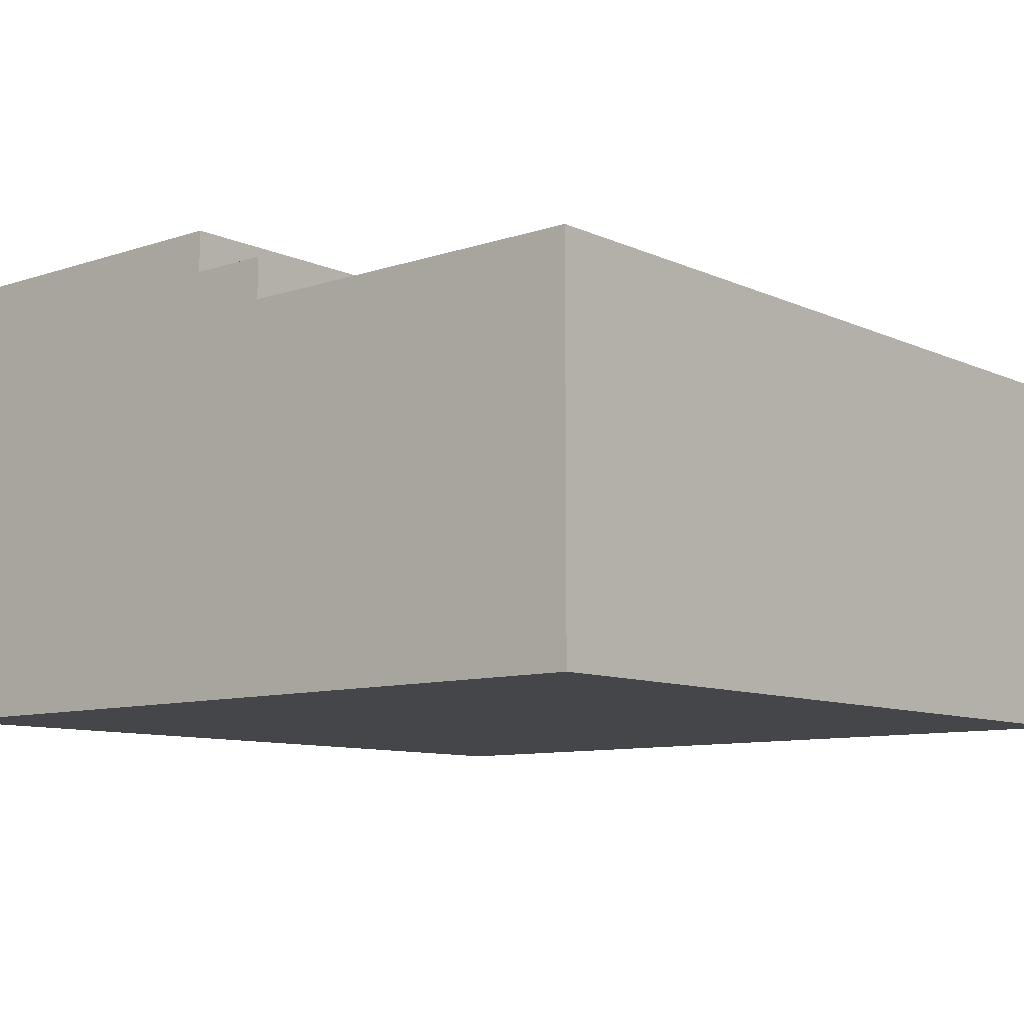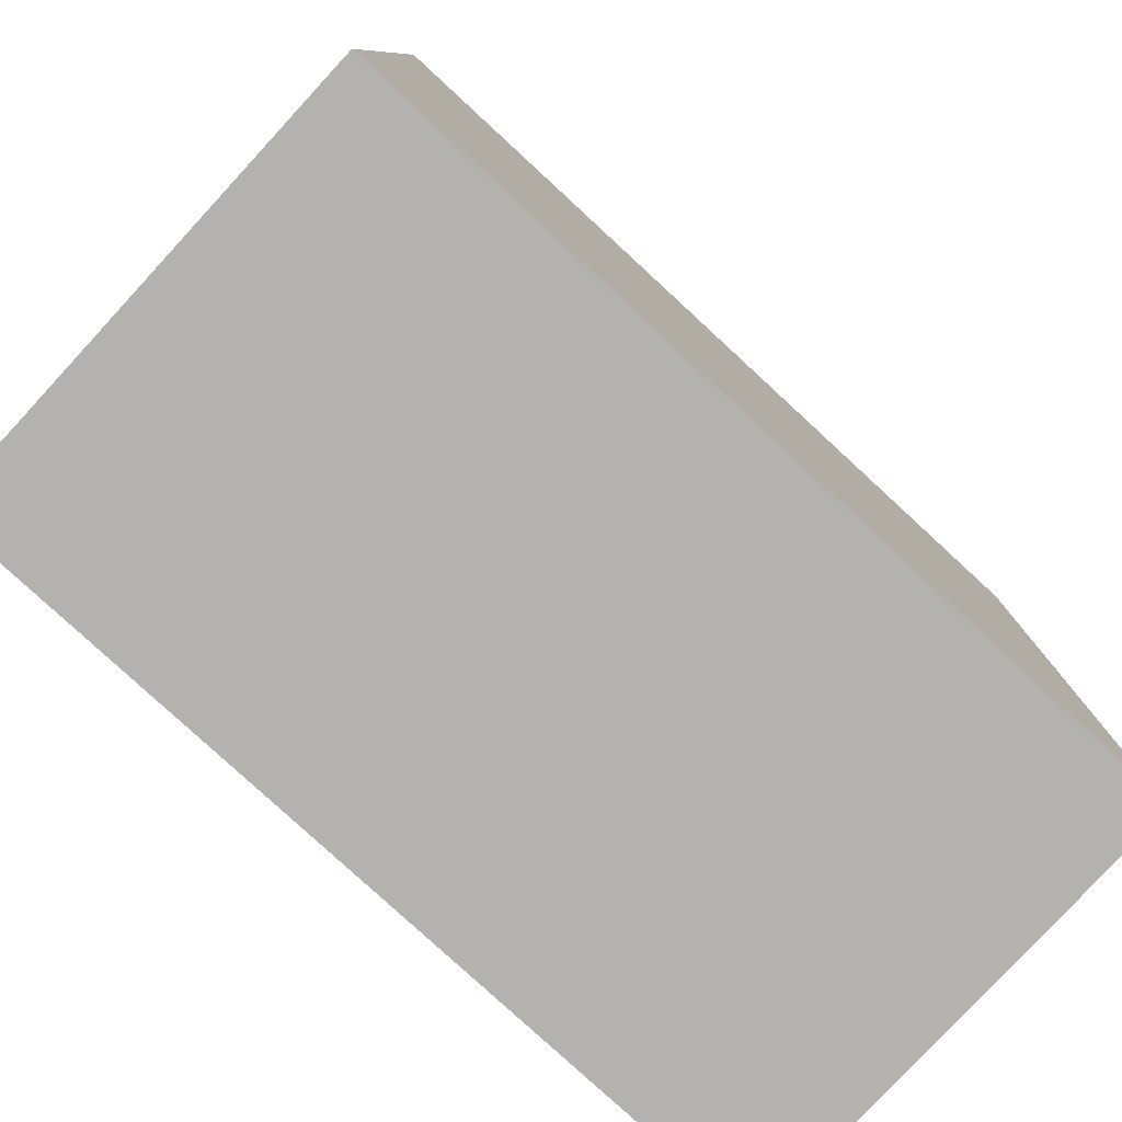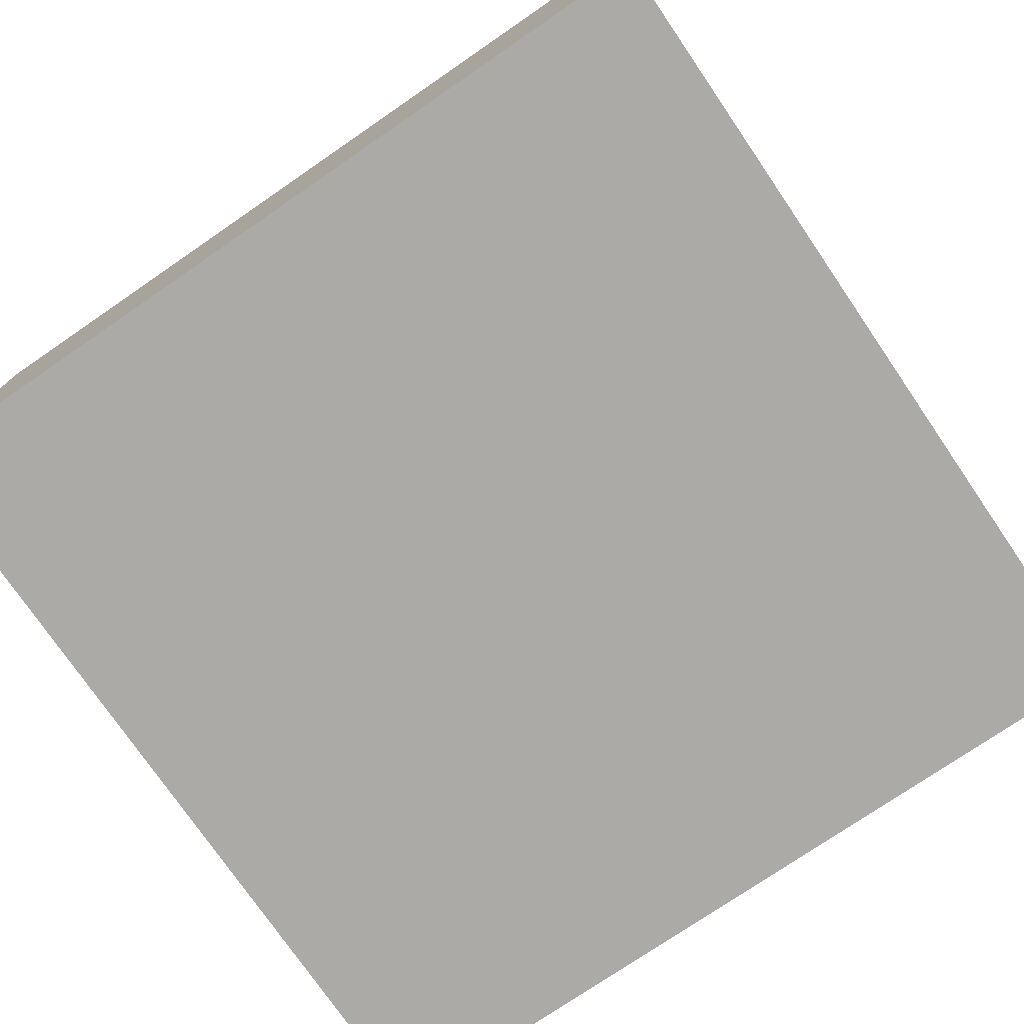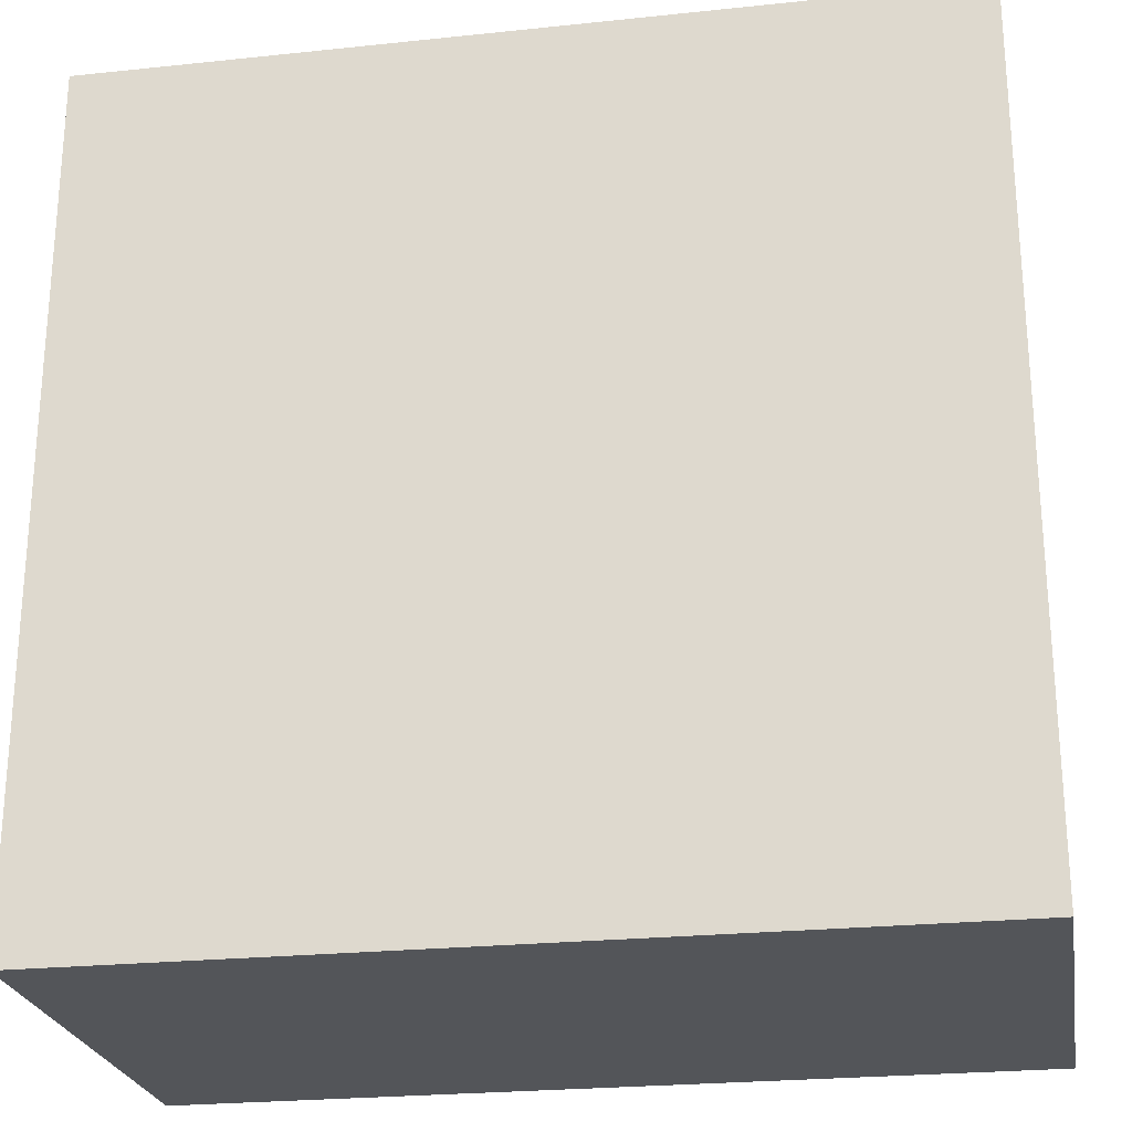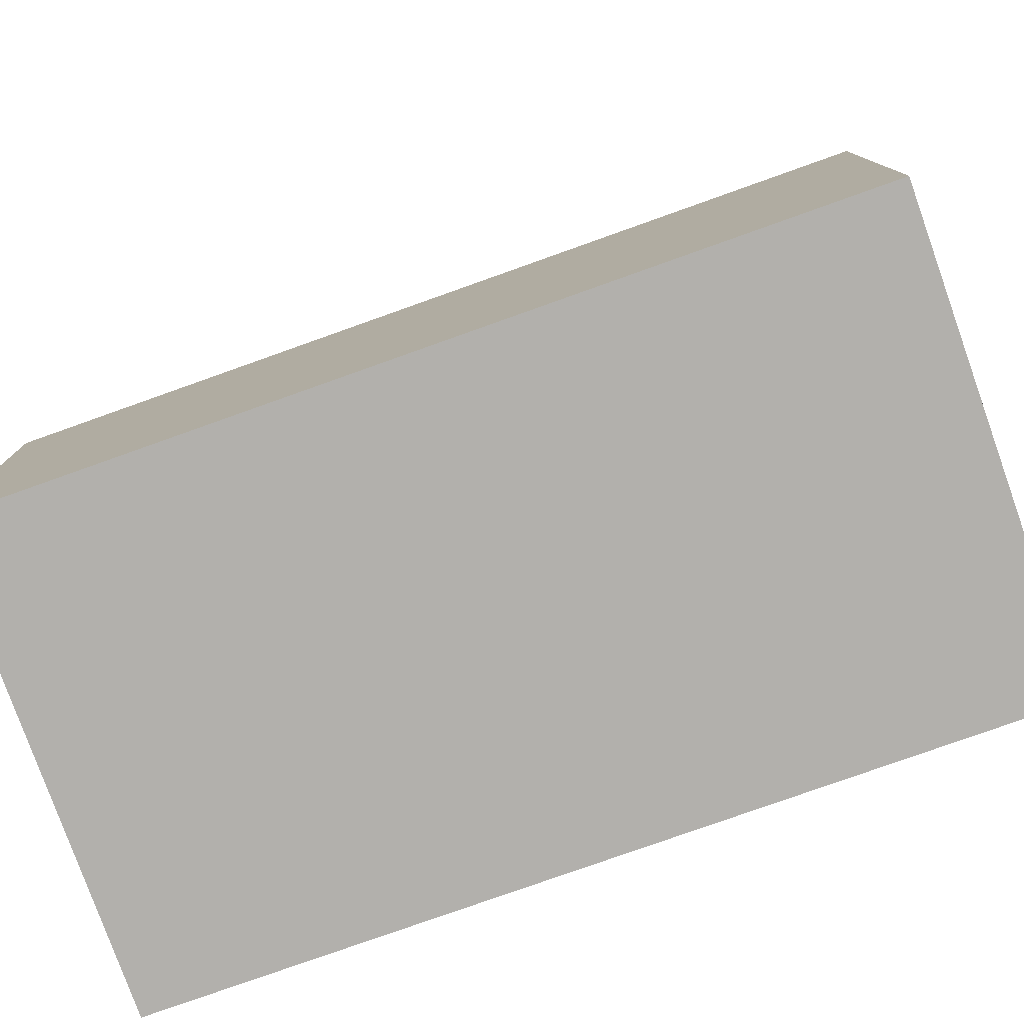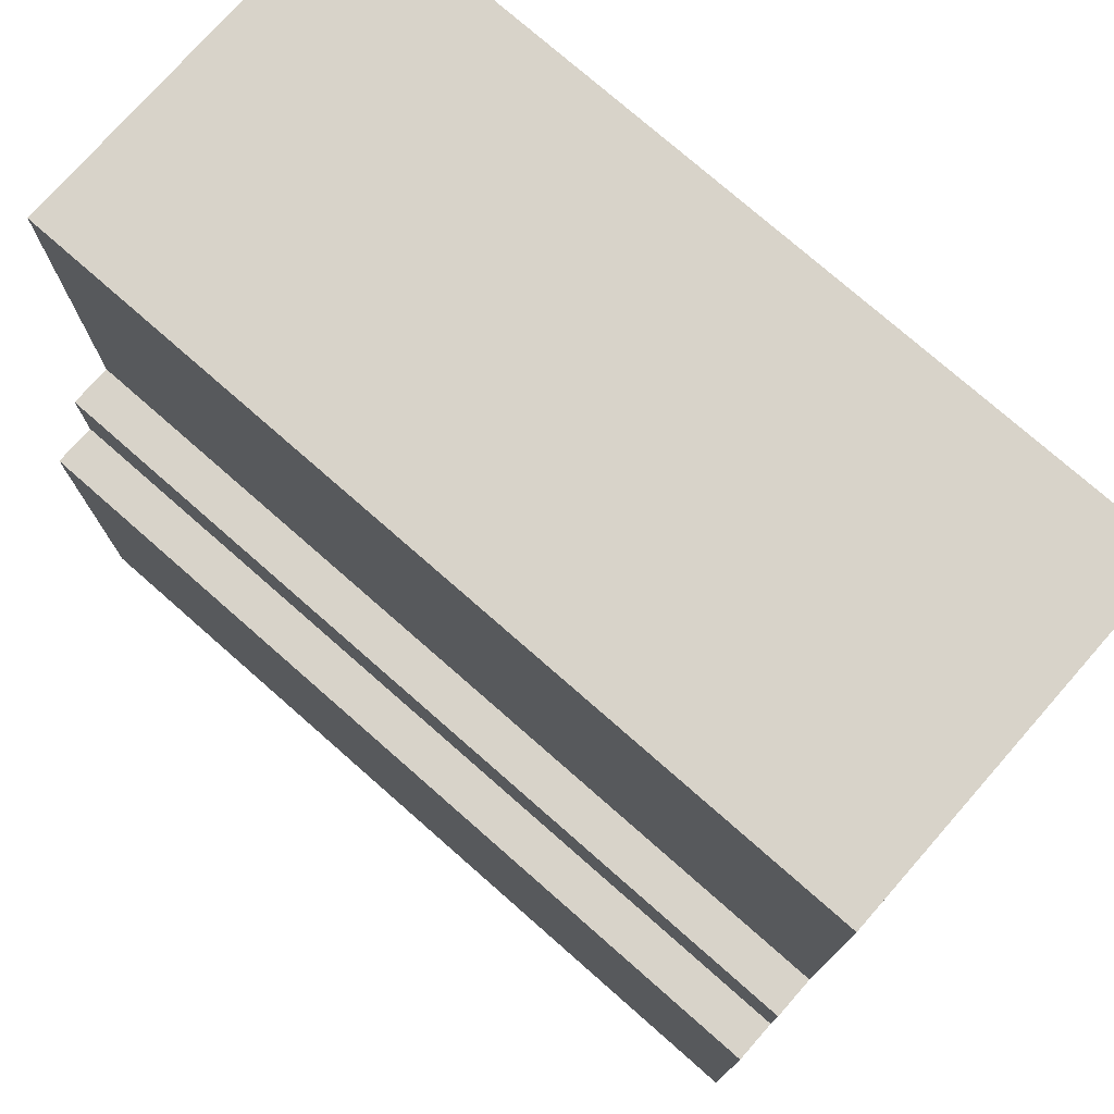
<metadata>
{"format":"obj","ext":"obj","renderer":"f3d","projection":"perspective","resolution":1024,"background":"white","views":[{"elev":-9.5,"azim":-49.3,"up":"+Y"},{"elev":-79.7,"azim":-42.7,"up":"+Z"},{"elev":-75.9,"azim":-145.6,"up":"+Y"},{"elev":-24.4,"azim":9.8,"up":"+Z"},{"elev":-78.7,"azim":-160.4,"up":"+Z"},{"elev":75.9,"azim":-138.7,"up":"+Z"}]}
</metadata>
<code>
g Water_2
v -47 0 -39
v -47 0 -59
v -47 1 -39
v -47 1 -41
v -47 2 -41
v -47 2 -42
v -47 3 -42
v -47 3 -43
v -47 3 -59
v -47 4 -43
v -47 4 -44
v -47 5 -44
v -47 5 -46
v -47 6 -44
v -47 6 -46
v -47 6 -47
v -47 6 -59
v -47 7 -47
v -47 7 -49
v -47 8 -49
v -47 8 -51
v -47 9 -39
v -47 9 -43
v -47 9 -46
v -47 9 -48
v -47 9 -51
v -47 9 -53
v -47 10 -48
v -47 10 -50
v -47 10 -53
v -47 10 -59
v -47 11 -50
v -47 11 -53
v -47 11 -59
v -27 0 -39
v -27 0 -59
v -27 1 -39
v -27 1 -41
v -27 2 -41
v -27 2 -42
v -27 3 -42
v -27 3 -43
v -27 3 -59
v -27 4 -43
v -27 4 -44
v -27 5 -44
v -27 5 -46
v -27 6 -44
v -27 6 -46
v -27 6 -47
v -27 6 -59
v -27 7 -47
v -27 7 -49
v -27 8 -49
v -27 8 -51
v -27 9 -39
v -27 9 -43
v -27 9 -46
v -27 9 -48
v -27 9 -51
v -27 9 -53
v -27 10 -48
v -27 10 -50
v -27 10 -53
v -27 10 -59
v -27 11 -50
v -27 11 -53
v -27 11 -59
v -47 0 -39
v -47 1 -39
v -47 9 -39
v -27 0 -39
v -27 1 -39
v -27 9 -39
v -47 9 -48
v -47 10 -48
v -27 9 -48
v -27 10 -48
v -47 10 -50
v -47 11 -50
v -27 10 -50
v -27 11 -50
v -47 0 -59
v -47 3 -59
v -47 6 -59
v -47 10 -59
v -47 11 -59
v -27 0 -59
v -27 3 -59
v -27 6 -59
v -27 10 -59
v -27 11 -59
v -47 0 -39
v -27 0 -39
v -47 0 -59
v -27 0 -59
v -47 9 -39
v -27 9 -39
v -47 9 -43
v -27 9 -43
v -47 9 -46
v -27 9 -46
v -47 9 -48
v -27 9 -48
v -47 10 -48
v -27 10 -48
v -47 10 -50
v -27 10 -50
v -47 11 -50
v -27 11 -50
v -47 11 -53
v -27 11 -53
v -47 11 -59
v -27 11 -59
f 3 2 1
f 4 2 3
f 5 4 3
f 5 2 4
f 6 2 5
f 7 6 5
f 7 2 6
f 8 2 7
f 9 2 8
f 10 8 7
f 10 9 8
f 11 9 10
f 12 11 10
f 12 9 11
f 13 9 12
f 14 12 10
f 14 13 12
f 15 9 13
f 15 13 14
f 16 9 15
f 17 9 16
f 18 16 15
f 18 17 16
f 19 17 18
f 20 19 18
f 20 17 19
f 21 17 20
f 22 5 3
f 22 7 5
f 22 10 7
f 23 14 10
f 23 10 22
f 23 15 14
f 24 21 20
f 24 15 23
f 24 20 18
f 24 18 15
f 25 21 24
f 26 17 21
f 26 21 25
f 27 17 26
f 28 27 26
f 28 26 25
f 29 27 28
f 30 17 27
f 30 27 29
f 31 17 30
f 32 30 29
f 33 31 30
f 33 30 32
f 34 31 33
f 35 36 37
f 37 36 38
f 37 38 39
f 38 36 39
f 39 36 40
f 39 40 41
f 40 36 41
f 41 36 42
f 42 36 43
f 41 42 44
f 42 43 44
f 44 43 45
f 44 45 46
f 45 43 46
f 46 43 47
f 44 46 48
f 46 47 48
f 47 43 49
f 48 47 49
f 49 43 50
f 50 43 51
f 49 50 52
f 50 51 52
f 52 51 53
f 52 53 54
f 53 51 54
f 54 51 55
f 37 39 56
f 39 41 56
f 41 44 56
f 44 48 57
f 56 44 57
f 48 49 57
f 54 55 58
f 57 49 58
f 52 54 58
f 49 52 58
f 58 55 59
f 55 51 60
f 59 55 60
f 60 51 61
f 60 61 62
f 59 60 62
f 62 61 63
f 61 51 64
f 63 61 64
f 64 51 65
f 63 64 66
f 64 65 67
f 66 64 67
f 67 65 68
f 72 70 69
f 73 71 70
f 73 70 72
f 74 71 73
f 77 76 75
f 78 76 77
f 81 80 79
f 82 80 81
f 83 84 88
f 84 85 89
f 88 84 89
f 85 86 90
f 89 85 90
f 86 87 91
f 90 86 91
f 91 87 92
f 95 94 93
f 96 94 95
f 97 98 99
f 99 98 100
f 99 100 101
f 101 100 102
f 101 102 103
f 103 102 104
f 105 106 107
f 107 106 108
f 109 110 111
f 111 110 112
f 111 112 113
f 113 112 114

</code>
